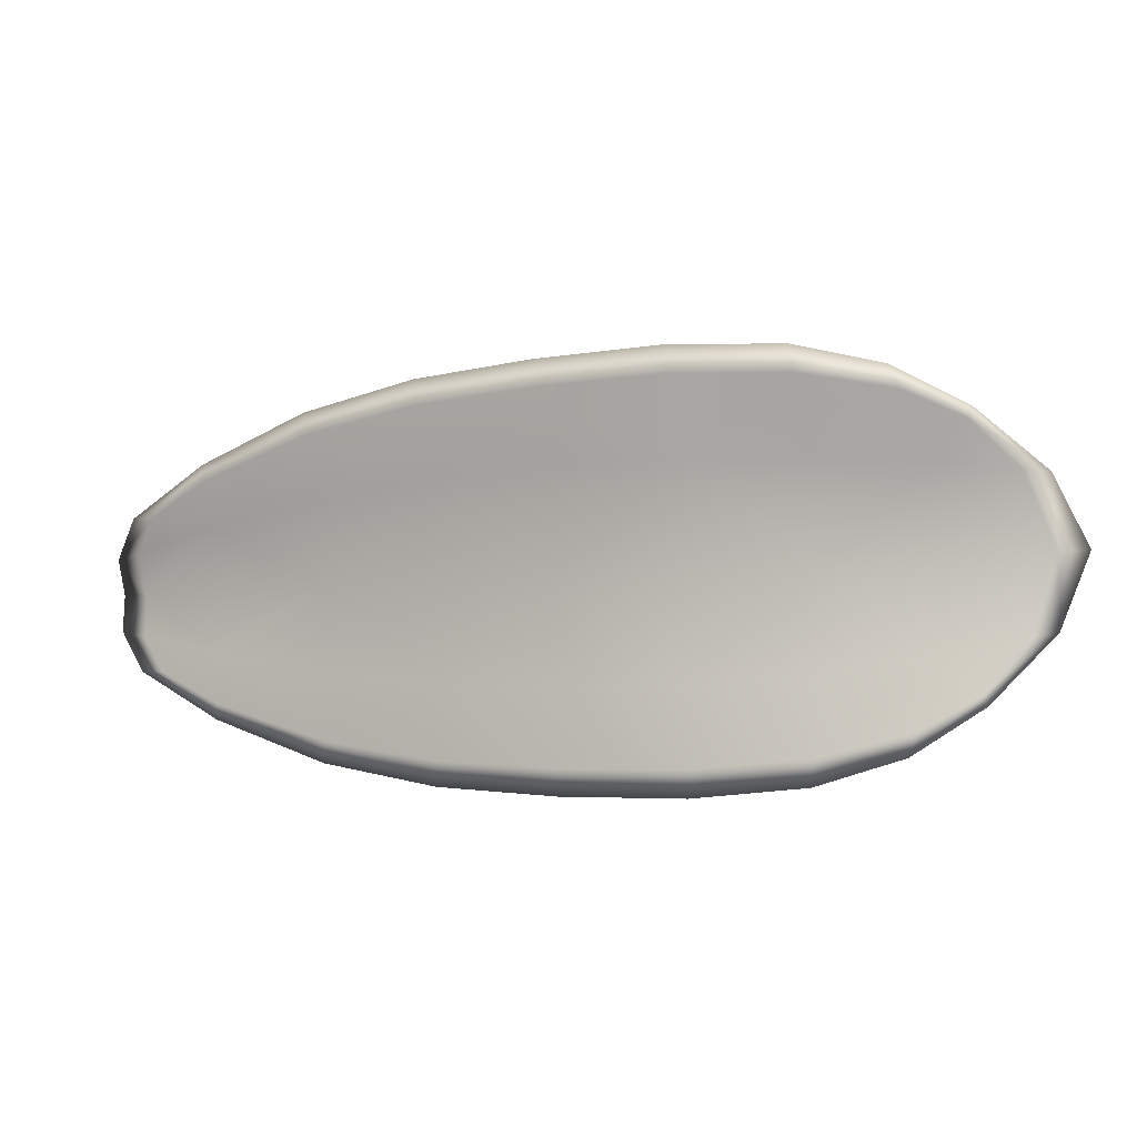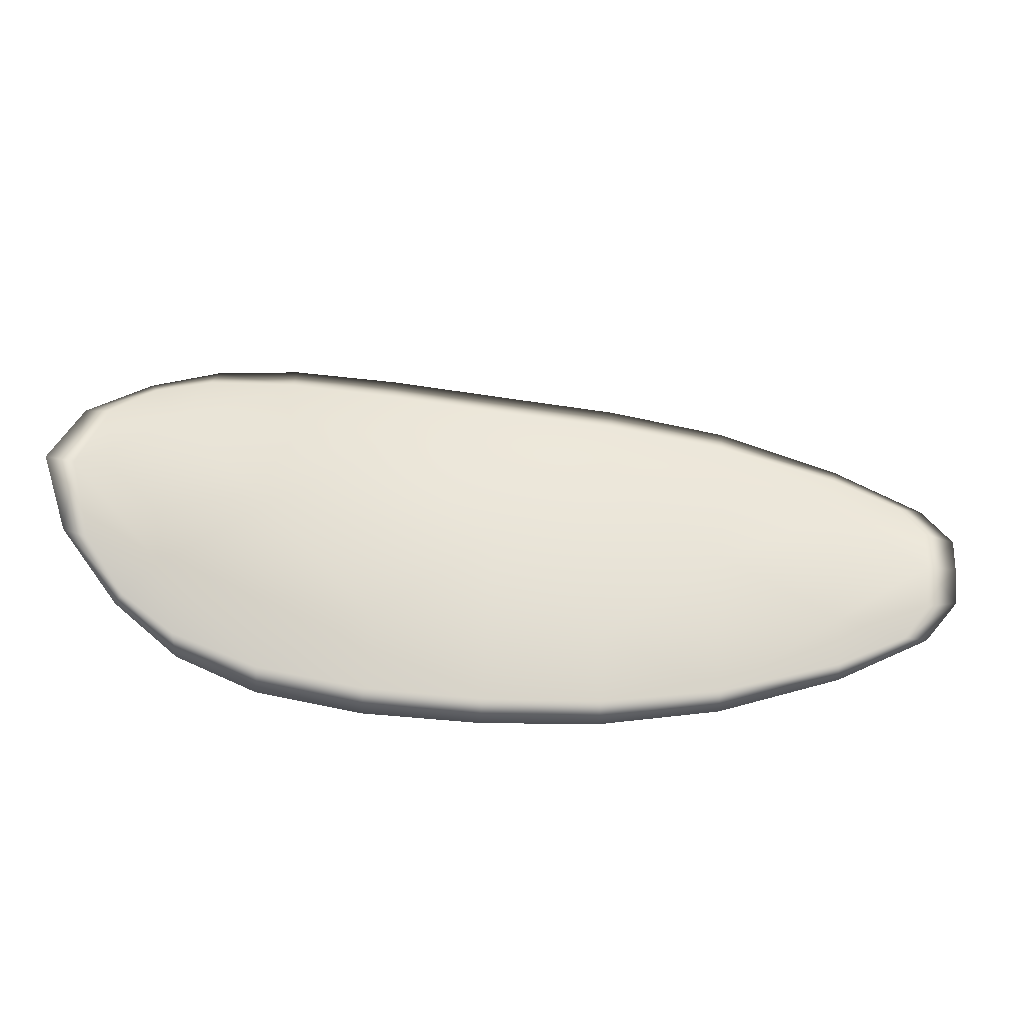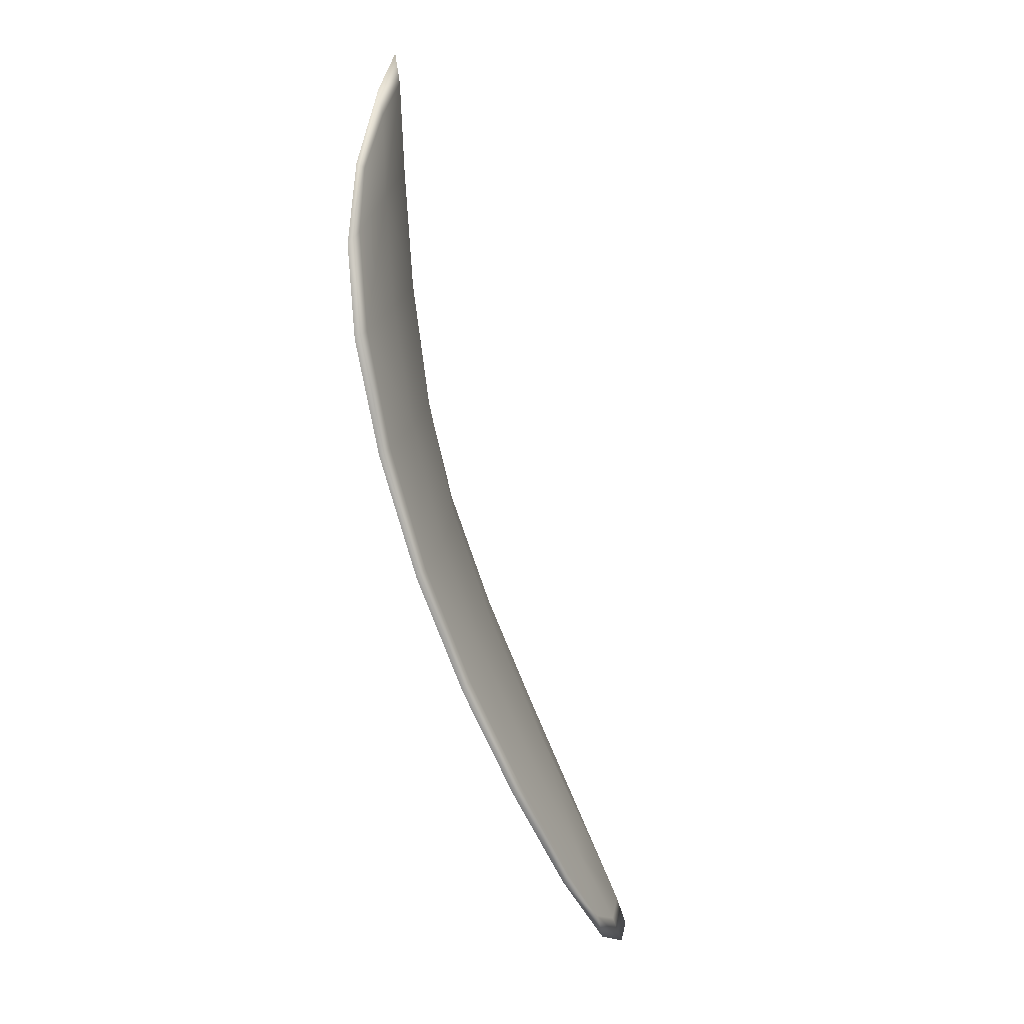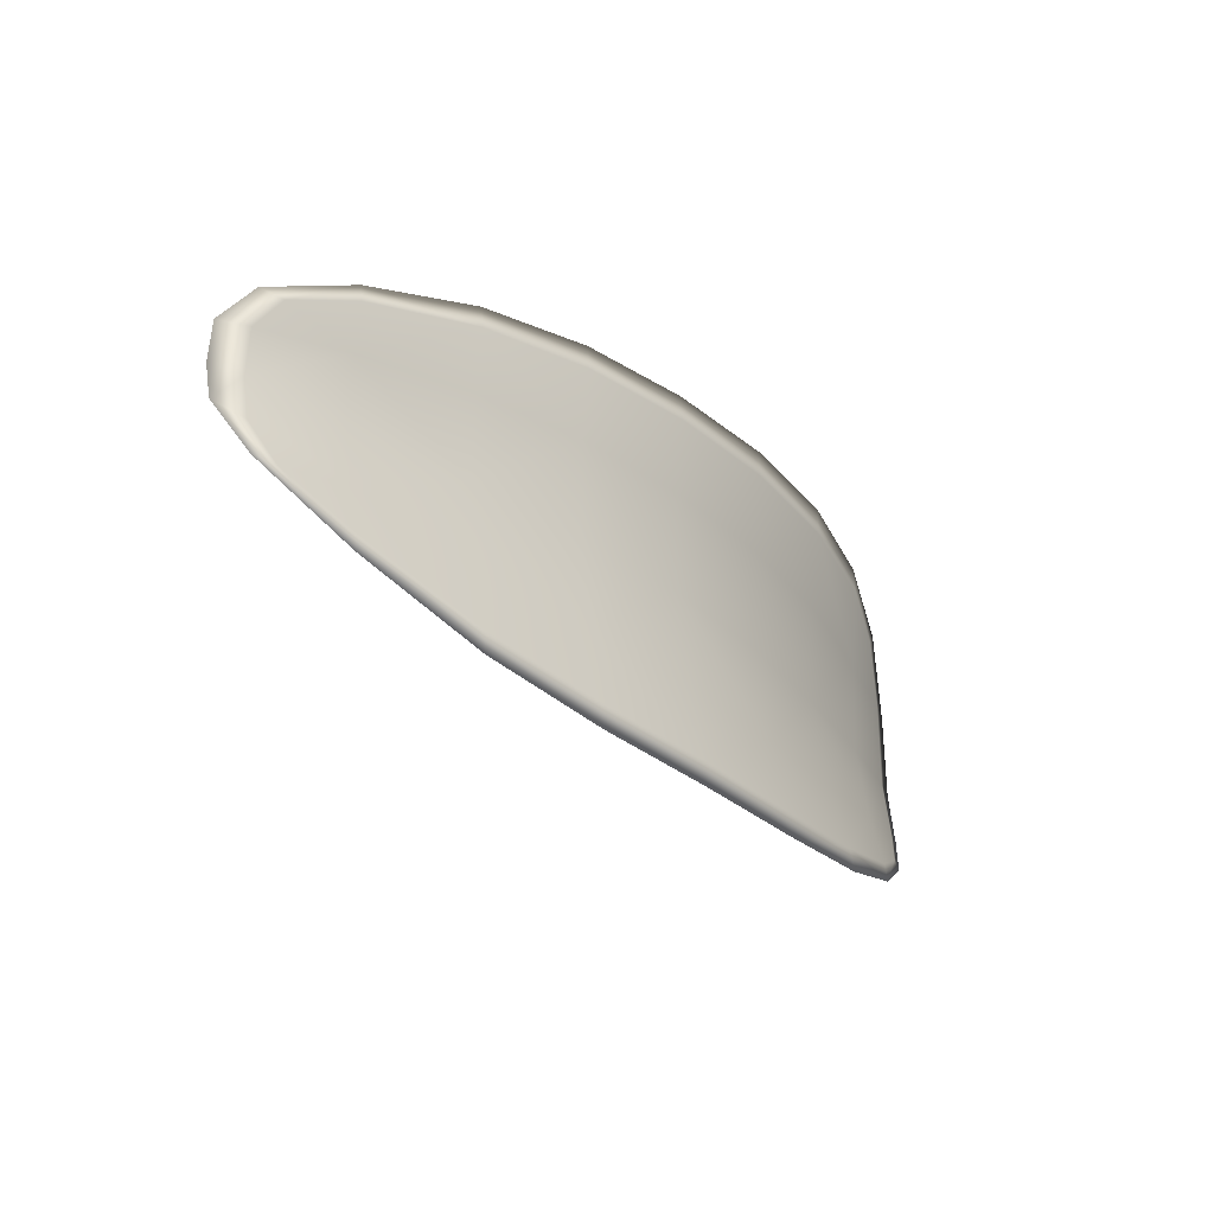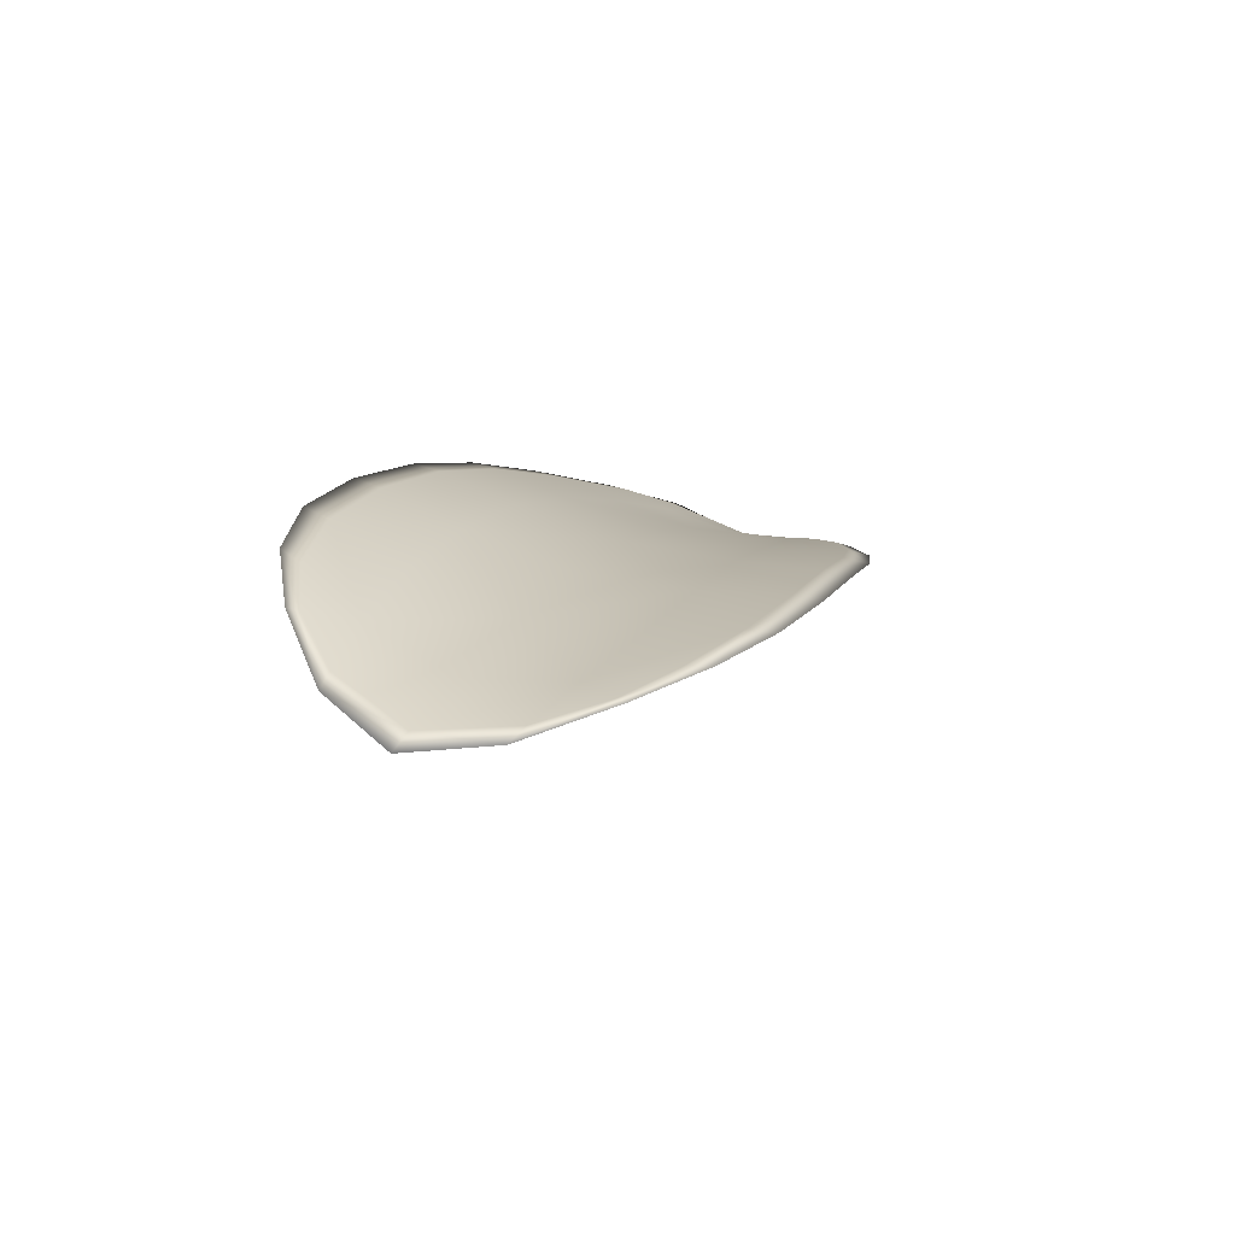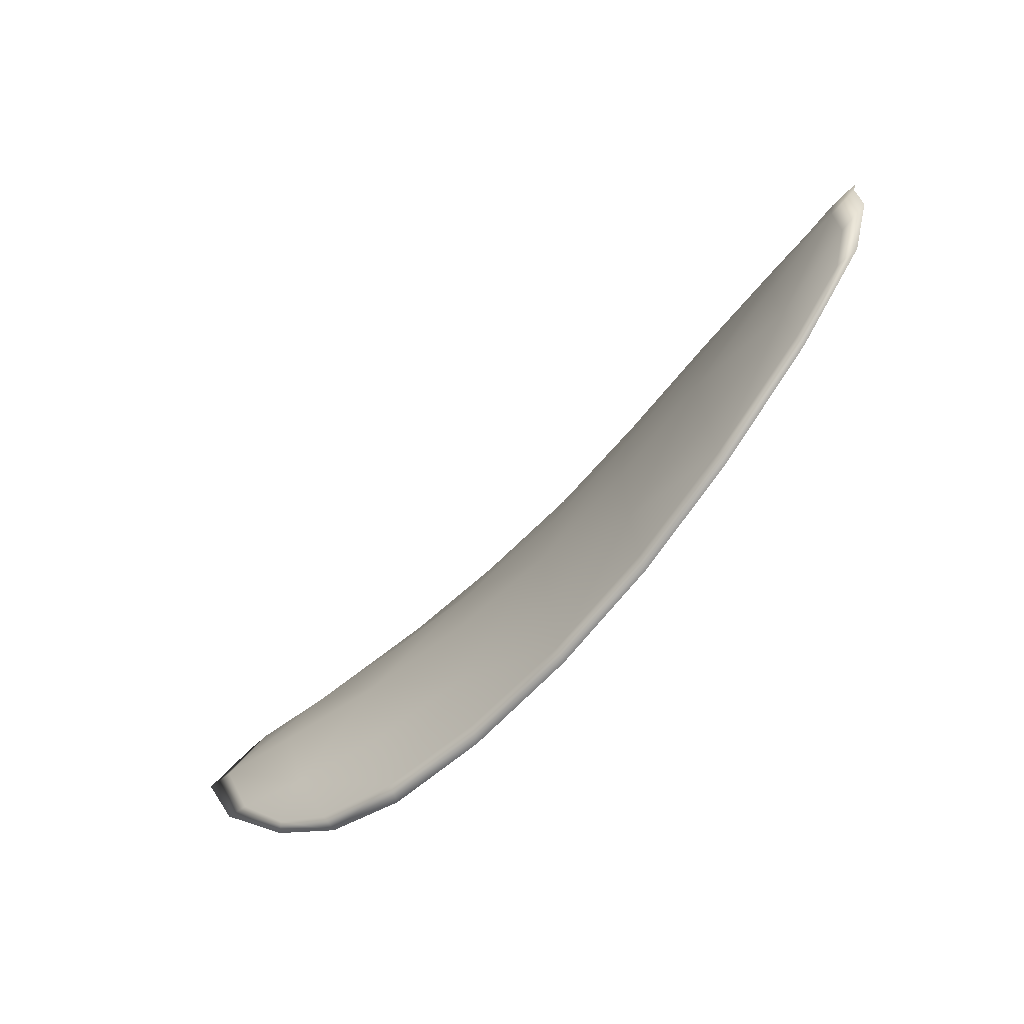
<metadata>
{"format":"obj","ext":"obj","renderer":"f3d","projection":"perspective","resolution":1024,"background":"white","views":[{"elev":2.4,"azim":171.3,"up":"+Z"},{"elev":-27.9,"azim":-36.4,"up":"+Z"},{"elev":-72.9,"azim":-103.2,"up":"+Z"},{"elev":-33.7,"azim":99.8,"up":"+Z"},{"elev":40.1,"azim":-66.3,"up":"+Y"},{"elev":-68.2,"azim":18.2,"up":"+Z"}]}
</metadata>
<code>
v -2.461 0.755 -1.105
v -2.462 0.7547 -1.103
v -2.459 0.7539 -1.103
v -2.459 0.7542 -1.105
v -2.458 0.7546 -1.107
v -2.46 0.7553 -1.106
v -2.462 0.7554 -1.106
v -2.463 0.7554 -1.104
v -2.464 0.7552 -1.102
v -2.461 0.7548 -1.1
v -2.46 0.755 -1.099
v -2.458 0.7543 -1.098
v -2.458 0.754 -1.1
v -2.463 0.7553 -1.101
v -2.462 0.7553 -1.1
v -2.45 0.7499 -1.101
v -2.45 0.75 -1.099
v -2.447 0.7482 -1.1
v -2.448 0.7481 -1.101
v -2.448 0.748 -1.103
v -2.45 0.7498 -1.103
v -2.453 0.7514 -1.103
v -2.453 0.7515 -1.101
v -2.453 0.7517 -1.099
v -2.45 0.75 -1.106
v -2.448 0.7482 -1.106
v -2.448 0.7484 -1.107
v -2.45 0.7503 -1.107
v -2.453 0.752 -1.107
v -2.453 0.7517 -1.106
v -2.456 0.7531 -1.105
v -2.456 0.7528 -1.103
v -2.456 0.7534 -1.107
v -2.456 0.7529 -1.1
v -2.455 0.7532 -1.098
v -2.445 0.7462 -1.102
v -2.445 0.7463 -1.101
v -2.444 0.7452 -1.102
v -2.443 0.7447 -1.103
v -2.443 0.7446 -1.104
v -2.445 0.7461 -1.104
v -2.445 0.7463 -1.105
v -2.443 0.7448 -1.105
v -2.444 0.7453 -1.106
v -2.445 0.7465 -1.106
v -2.461 0.7547 -1.105
v -2.462 0.7545 -1.103
v -2.464 0.7551 -1.102
v -2.463 0.7552 -1.104
v -2.462 0.7553 -1.106
v -2.461 0.7551 -1.106
v -2.458 0.7544 -1.107
v -2.459 0.754 -1.105
v -2.459 0.7536 -1.103
v -2.461 0.7546 -1.1
v -2.46 0.7549 -1.099
v -2.462 0.7551 -1.099
v -2.463 0.7551 -1.101
v -2.458 0.7538 -1.1
v -2.458 0.7542 -1.098
v -2.45 0.7497 -1.101
v -2.45 0.7499 -1.099
v -2.453 0.7516 -1.099
v -2.453 0.7513 -1.101
v -2.453 0.7512 -1.103
v -2.45 0.7496 -1.103
v -2.448 0.7478 -1.103
v -2.448 0.7479 -1.101
v -2.447 0.748 -1.1
v -2.451 0.7498 -1.106
v -2.453 0.7515 -1.106
v -2.453 0.7518 -1.107
v -2.45 0.7501 -1.107
v -2.448 0.7483 -1.107
v -2.448 0.748 -1.106
v -2.456 0.7529 -1.105
v -2.456 0.7526 -1.103
v -2.456 0.7533 -1.107
v -2.456 0.7527 -1.1
v -2.455 0.753 -1.098
v -2.445 0.746 -1.102
v -2.445 0.7462 -1.101
v -2.445 0.7459 -1.104
v -2.444 0.7445 -1.104
v -2.443 0.7446 -1.103
v -2.444 0.7451 -1.102
v -2.445 0.7461 -1.105
v -2.445 0.7463 -1.106
v -2.444 0.7452 -1.106
v -2.444 0.7446 -1.105
v -2.445 0.7463 -1.1
v -2.443 0.7448 -1.102
v -2.447 0.7482 -1.099
v -2.444 0.7451 -1.102
v -2.443 0.7442 -1.105
v -2.443 0.7449 -1.106
v -2.443 0.744 -1.104
v -2.444 0.7452 -1.106
v -2.46 0.7553 -1.107
v -2.462 0.7555 -1.106
v -2.458 0.7546 -1.108
v -2.462 0.7553 -1.106
v -2.463 0.7554 -1.101
v -2.462 0.7553 -1.099
v -2.464 0.7553 -1.102
v -2.462 0.7551 -1.099
v -2.46 0.755 -1.098
v -2.458 0.7544 -1.098
v -2.443 0.7441 -1.103
v -2.445 0.7465 -1.107
v -2.448 0.7484 -1.108
v -2.464 0.7555 -1.104
v -2.456 0.7535 -1.108
v -2.453 0.752 -1.108
v -2.455 0.7532 -1.098
v -2.452 0.7517 -1.098
v -2.45 0.75 -1.099
v -2.45 0.7503 -1.108
f 1 2 3
f 1 3 4
f 1 4 5
f 1 5 6
f 1 6 7
f 1 7 8
f 1 8 9
f 1 9 2
f 10 11 12
f 10 12 13
f 10 13 3
f 10 3 2
f 10 2 9
f 10 9 14
f 10 14 15
f 10 15 11
f 16 17 18
f 16 18 19
f 16 19 20
f 16 20 21
f 16 21 22
f 16 22 23
f 16 23 24
f 16 24 17
f 25 21 20
f 25 20 26
f 25 26 27
f 25 27 28
f 25 28 29
f 25 29 30
f 25 30 22
f 25 22 21
f 31 32 22
f 31 22 30
f 31 30 29
f 31 29 33
f 31 33 5
f 31 5 4
f 31 4 3
f 31 3 32
f 34 35 24
f 34 24 23
f 34 23 22
f 34 22 32
f 34 32 3
f 34 3 13
f 34 13 12
f 34 12 35
f 36 37 38
f 36 38 39
f 36 39 40
f 36 40 41
f 36 41 20
f 36 20 19
f 36 19 18
f 36 18 37
f 42 41 40
f 42 40 43
f 42 43 44
f 42 44 45
f 42 45 27
f 42 27 26
f 42 26 20
f 42 20 41
f 46 47 48
f 46 48 49
f 46 49 50
f 46 50 51
f 46 51 52
f 46 52 53
f 46 53 54
f 46 54 47
f 55 56 57
f 55 57 58
f 55 58 48
f 55 48 47
f 55 47 54
f 55 54 59
f 55 59 60
f 55 60 56
f 61 62 63
f 61 63 64
f 61 64 65
f 61 65 66
f 61 66 67
f 61 67 68
f 61 68 69
f 61 69 62
f 70 66 65
f 70 65 71
f 70 71 72
f 70 72 73
f 70 73 74
f 70 74 75
f 70 75 67
f 70 67 66
f 76 77 54
f 76 54 53
f 76 53 52
f 76 52 78
f 76 78 72
f 76 72 71
f 76 71 65
f 76 65 77
f 79 80 60
f 79 60 59
f 79 59 54
f 79 54 77
f 79 77 65
f 79 65 64
f 79 64 63
f 79 63 80
f 81 82 69
f 81 69 68
f 81 68 67
f 81 67 83
f 81 83 84
f 81 84 85
f 81 85 86
f 81 86 82
f 87 83 67
f 87 67 75
f 87 75 74
f 87 74 88
f 87 88 89
f 87 89 90
f 87 90 84
f 87 84 83
f 91 92 38
f 91 38 37
f 91 37 18
f 91 18 93
f 91 93 69
f 91 69 82
f 91 82 94
f 91 94 92
f 95 96 44
f 95 44 43
f 95 43 40
f 95 40 97
f 95 97 84
f 95 84 90
f 95 90 98
f 95 98 96
f 99 100 7
f 99 7 6
f 99 6 5
f 99 5 101
f 99 101 52
f 99 52 51
f 99 51 102
f 99 102 100
f 103 104 15
f 103 15 14
f 103 14 9
f 103 9 105
f 103 105 48
f 103 48 58
f 103 58 106
f 103 106 104
f 107 108 12
f 107 12 11
f 107 11 15
f 107 15 104
f 107 104 106
f 107 106 56
f 107 56 60
f 107 60 108
f 109 97 40
f 109 40 39
f 109 39 38
f 109 38 92
f 109 92 94
f 109 94 85
f 109 85 84
f 109 84 97
f 110 111 27
f 110 27 45
f 110 45 44
f 110 44 96
f 110 96 98
f 110 98 88
f 110 88 74
f 110 74 111
f 112 105 9
f 112 9 8
f 112 8 7
f 112 7 100
f 112 100 102
f 112 102 49
f 112 49 48
f 112 48 105
f 113 101 5
f 113 5 33
f 113 33 29
f 113 29 114
f 113 114 72
f 113 72 78
f 113 78 52
f 113 52 101
f 115 116 24
f 115 24 35
f 115 35 12
f 115 12 108
f 115 108 60
f 115 60 80
f 115 80 63
f 115 63 116
f 117 93 18
f 117 18 17
f 117 17 24
f 117 24 116
f 117 116 63
f 117 63 62
f 117 62 69
f 117 69 93
f 118 114 29
f 118 29 28
f 118 28 27
f 118 27 111
f 118 111 74
f 118 74 73
f 118 73 72
f 118 72 114

</code>
